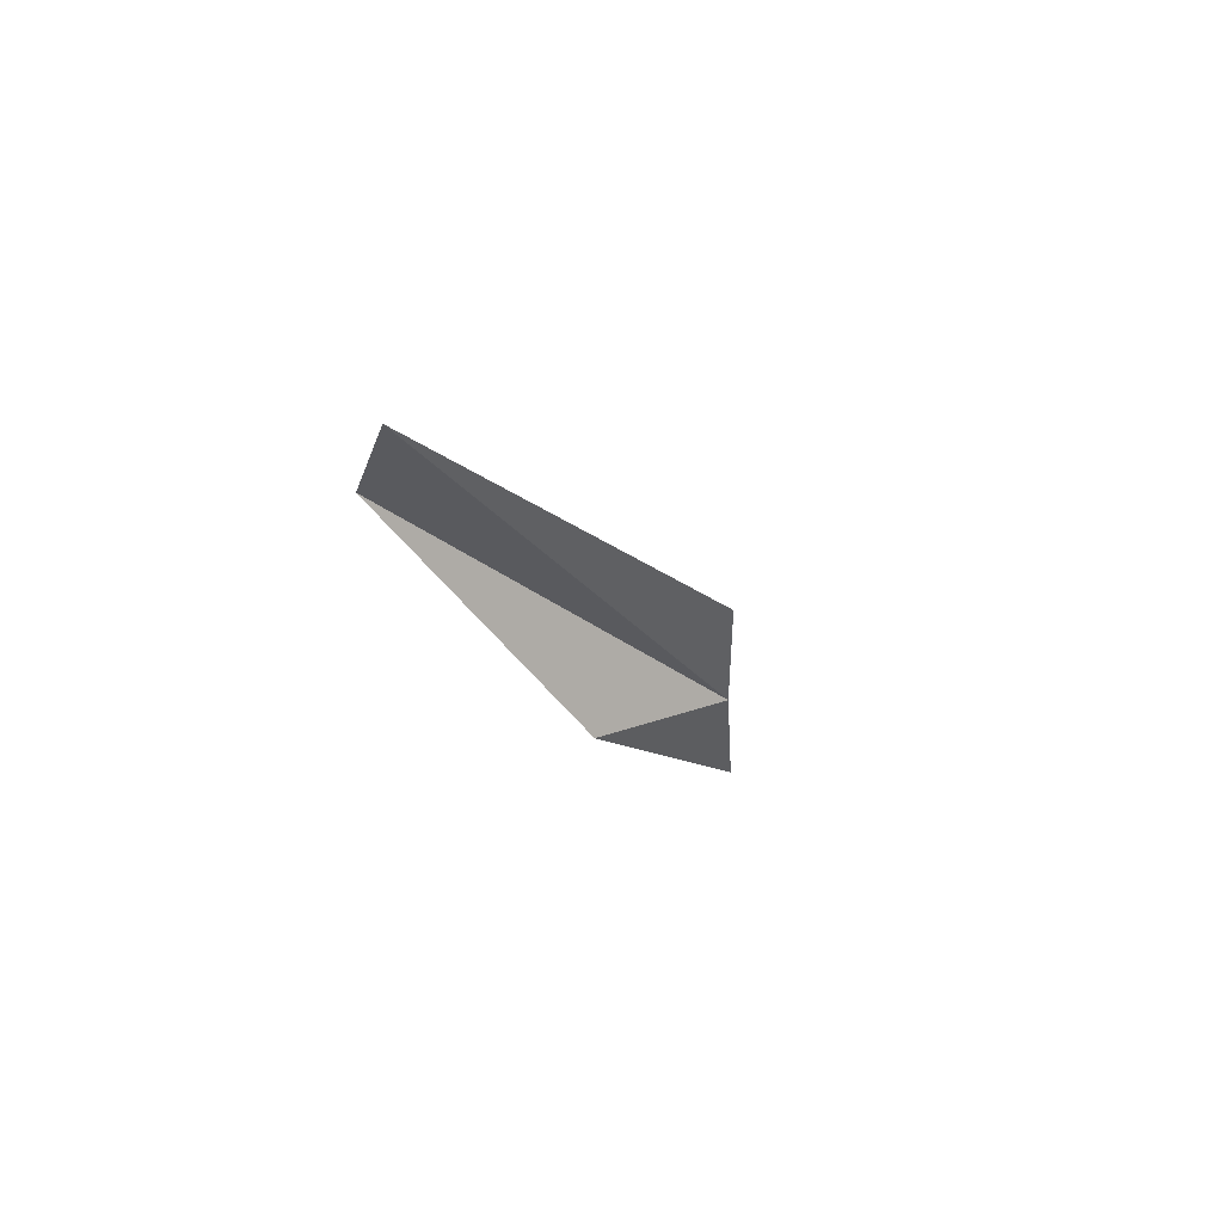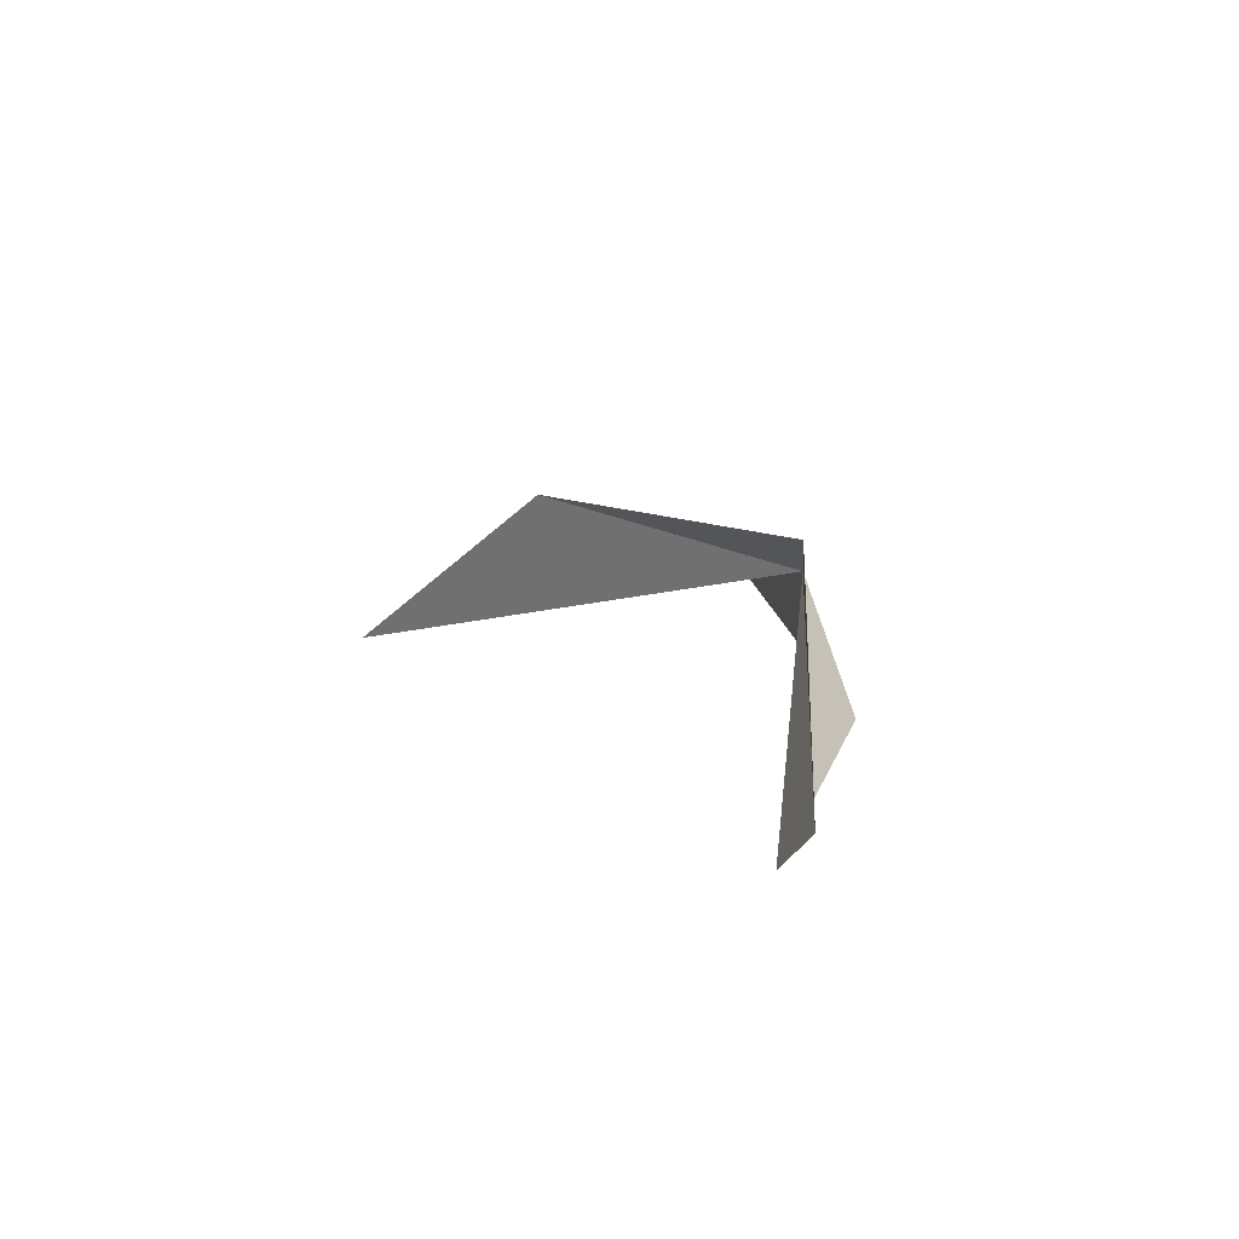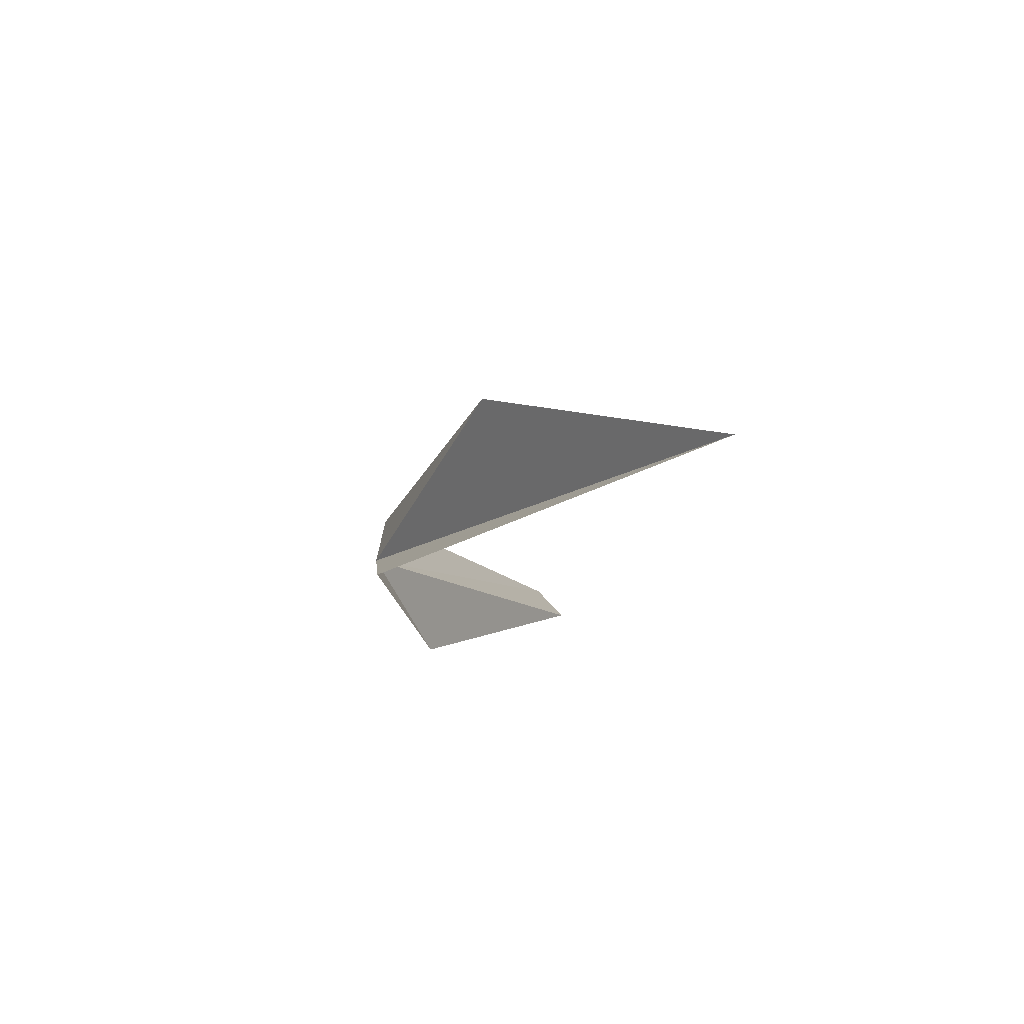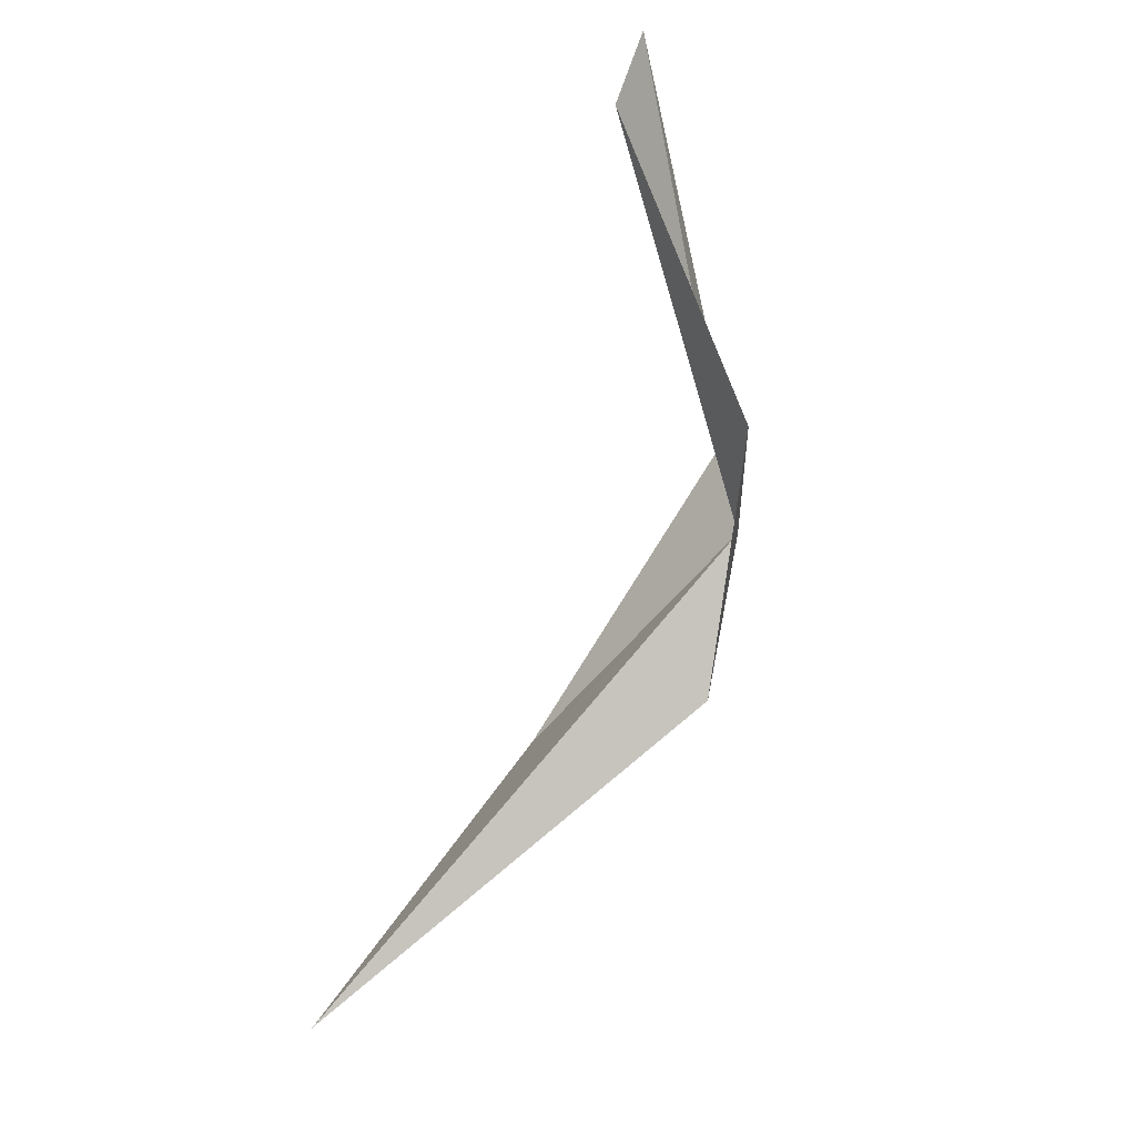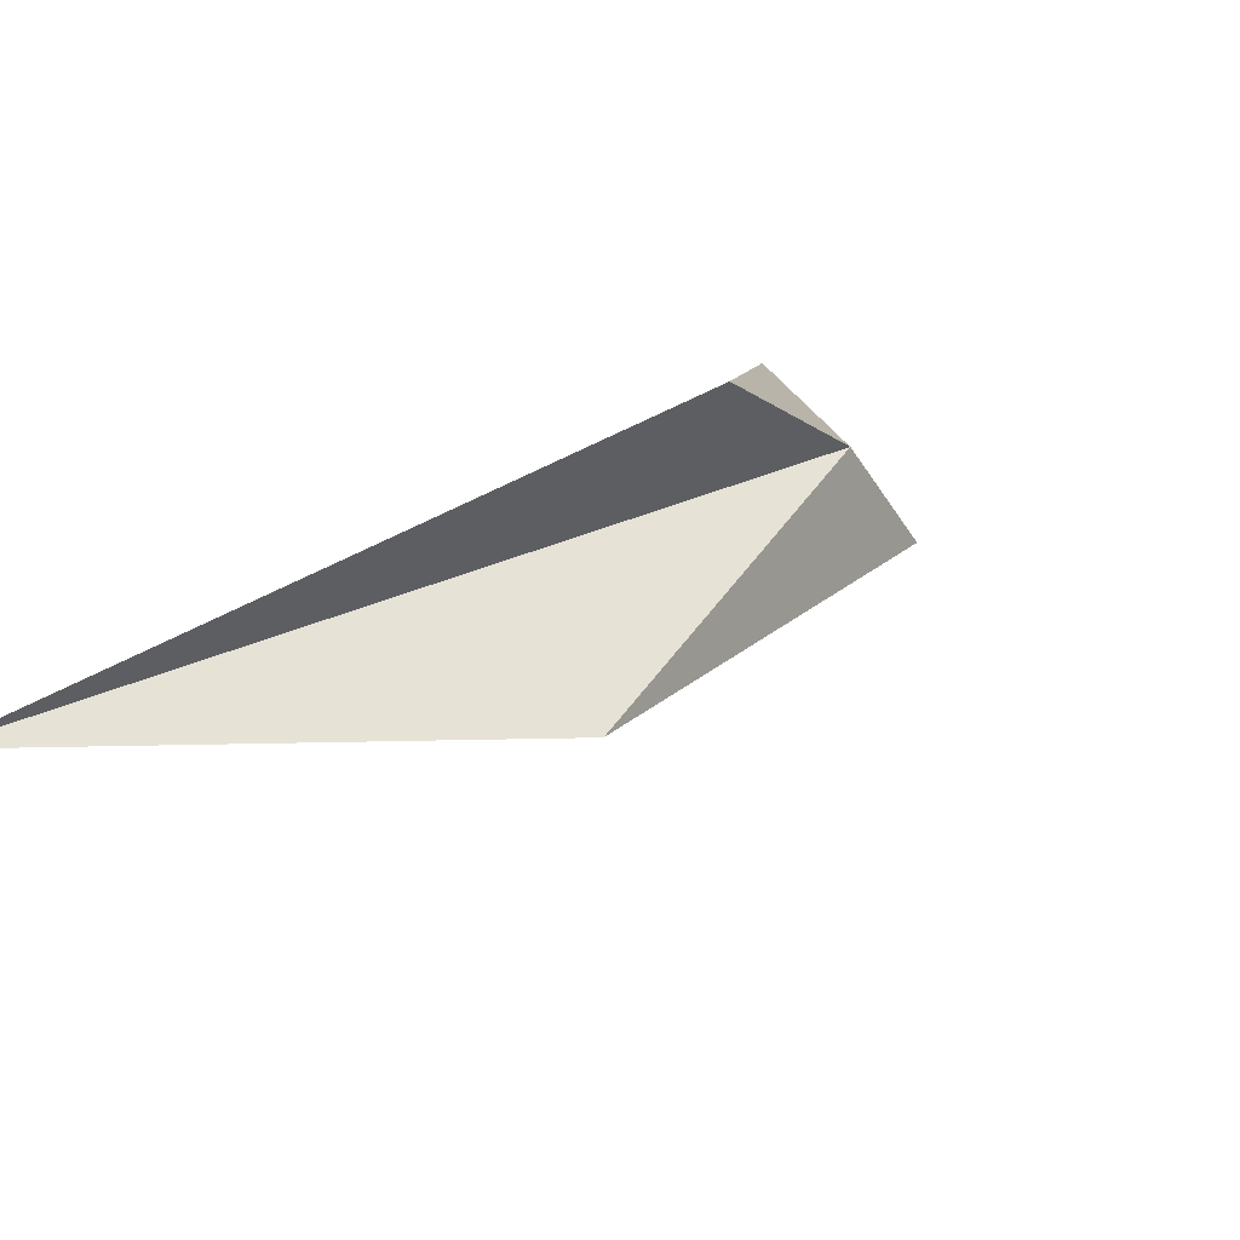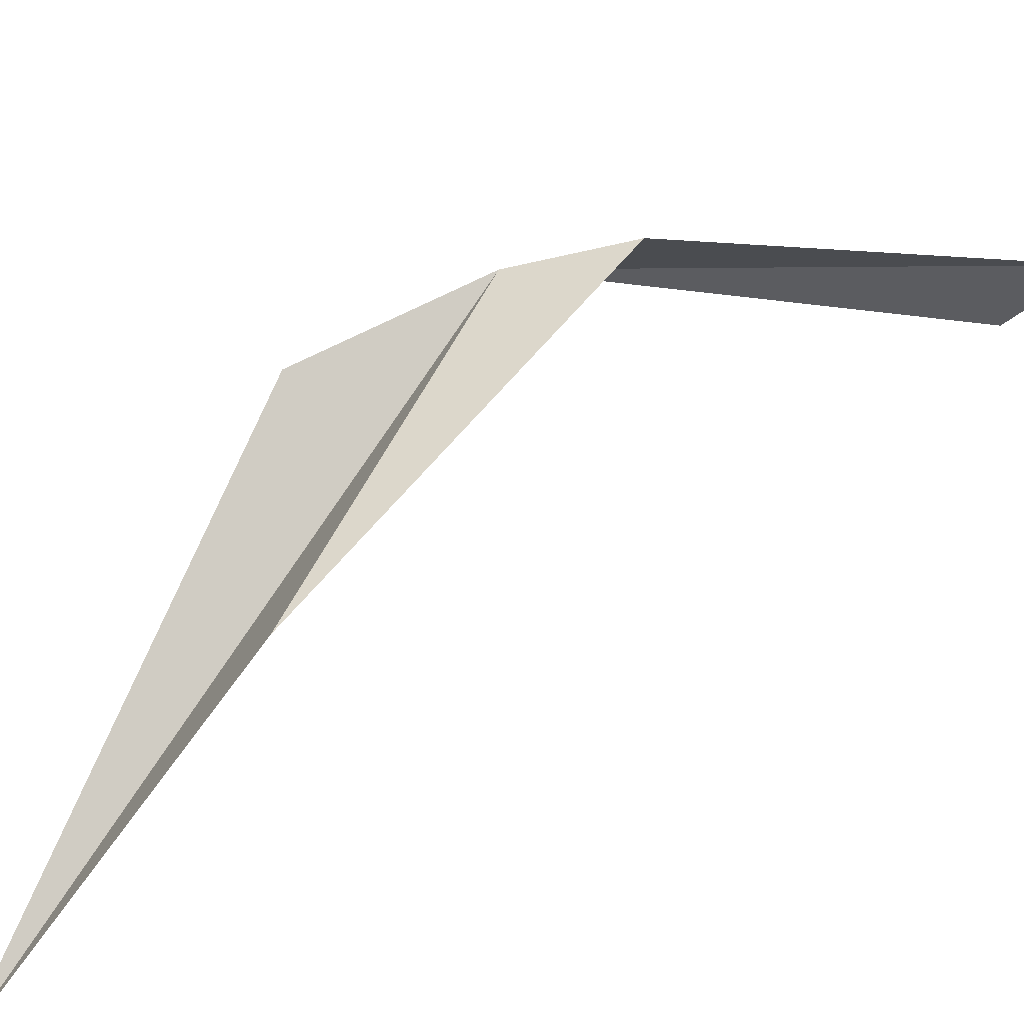
<metadata>
{"format":"obj","ext":"obj","renderer":"f3d","projection":"perspective","resolution":1024,"background":"white","views":[{"elev":47.8,"azim":-163.5,"up":"+Z"},{"elev":78.9,"azim":130.7,"up":"+Z"},{"elev":-70.5,"azim":-11.9,"up":"+Z"},{"elev":-13.7,"azim":145.9,"up":"+Z"},{"elev":-29.6,"azim":-153.2,"up":"+Y"},{"elev":-54.3,"azim":-72.1,"up":"+Y"}]}
</metadata>
<code>
v -24.51 4.52 153.8
v 0.7385 19.71 186.1
v -2.119 20.13 194
v -24.32 3.659 164.3
v -16.25 16.59 160.1
v -24.16 -0.2239 137.9
v -17.51 -21.27 136
v 2.178 -30.85 106.9
f 1 3 2
f 1 4 3
f 1 2 5
f 1 5 6
f 1 7 4
f 1 8 7
f 1 6 8

</code>
